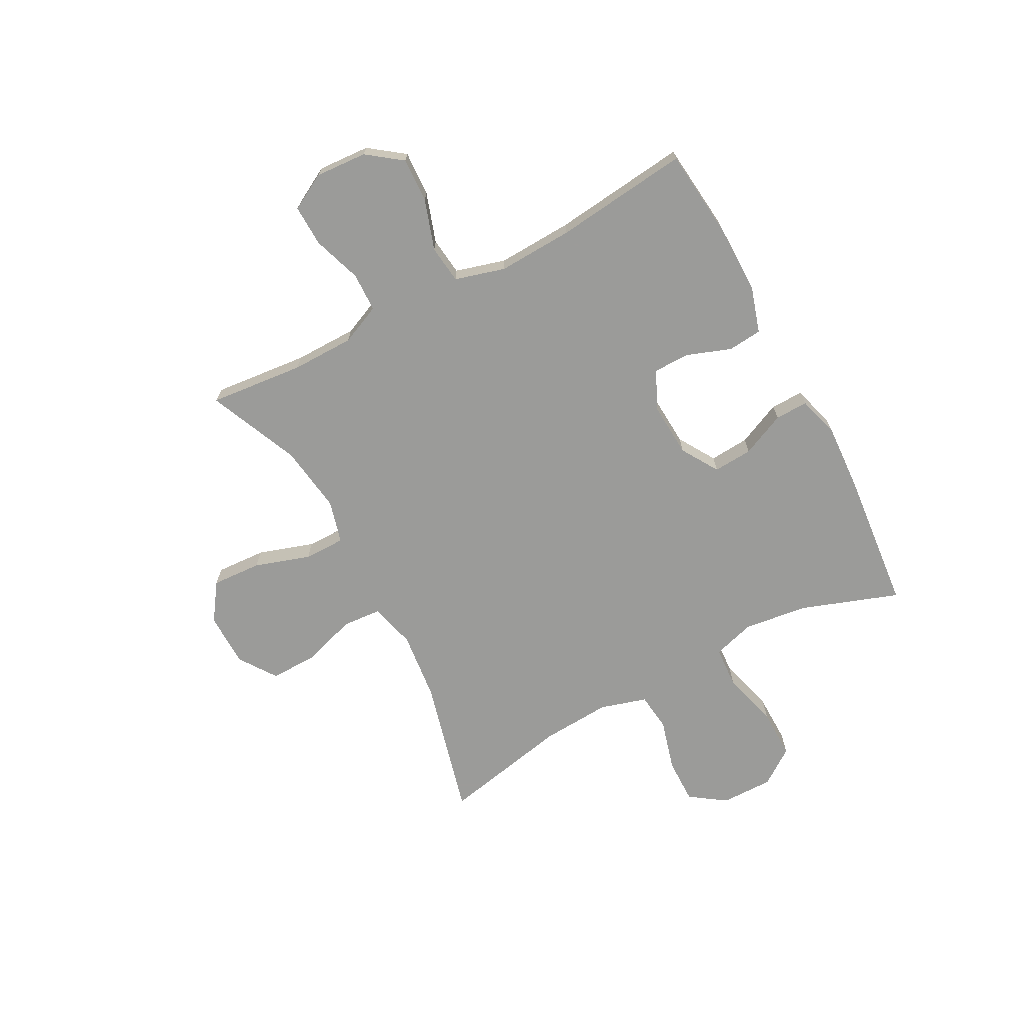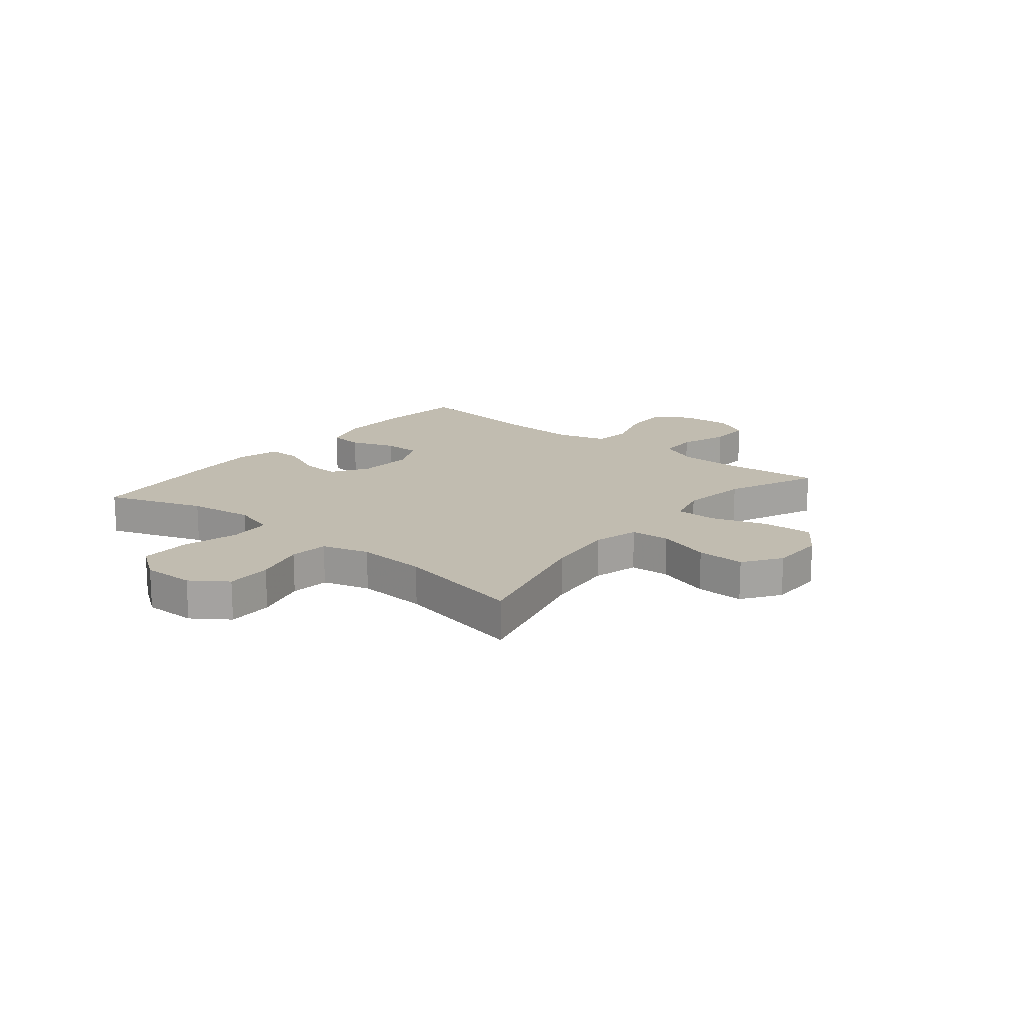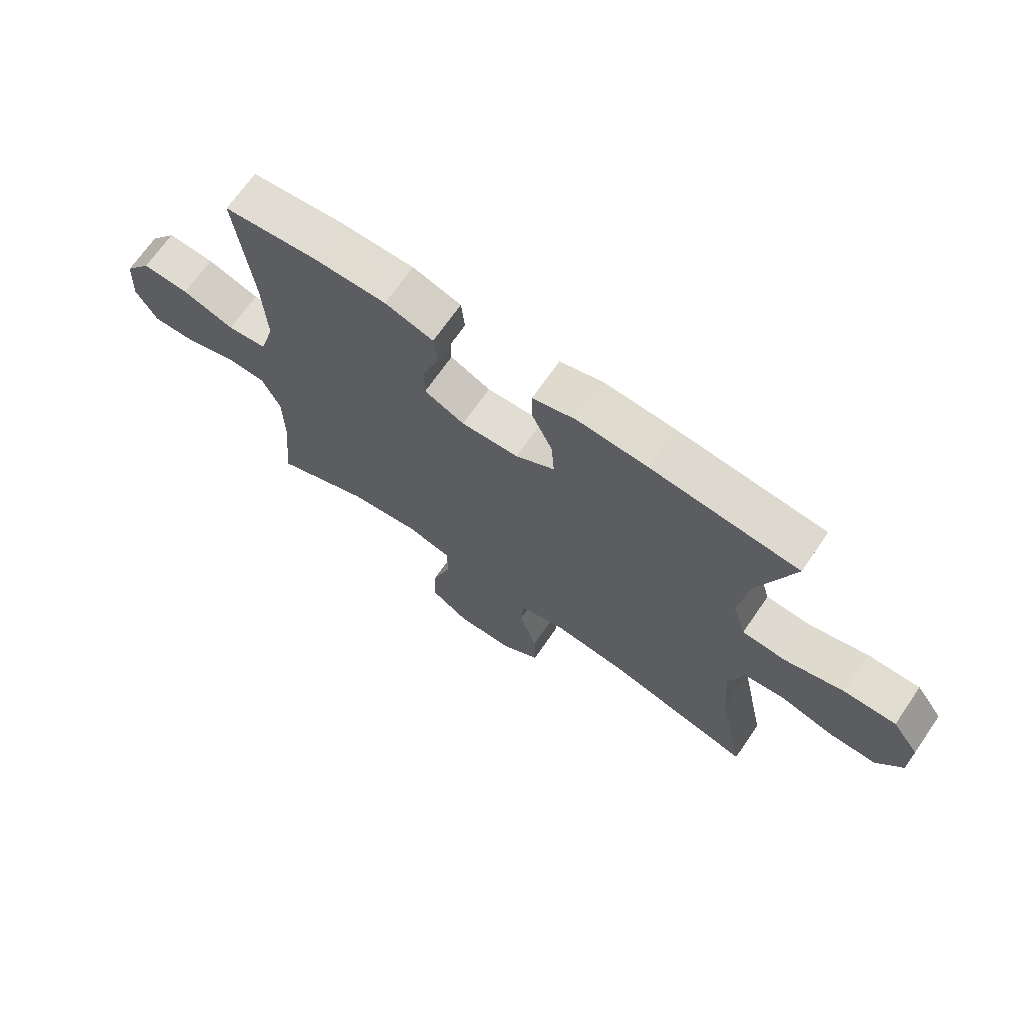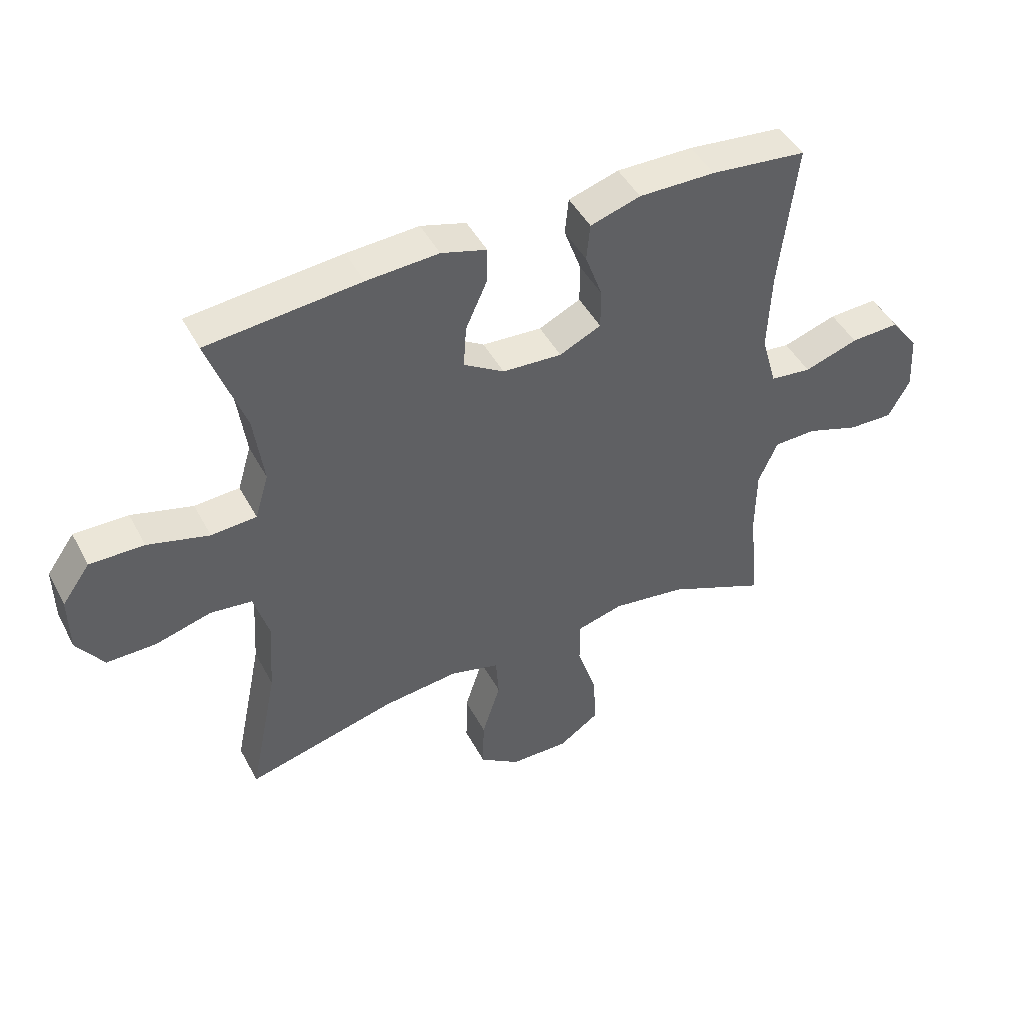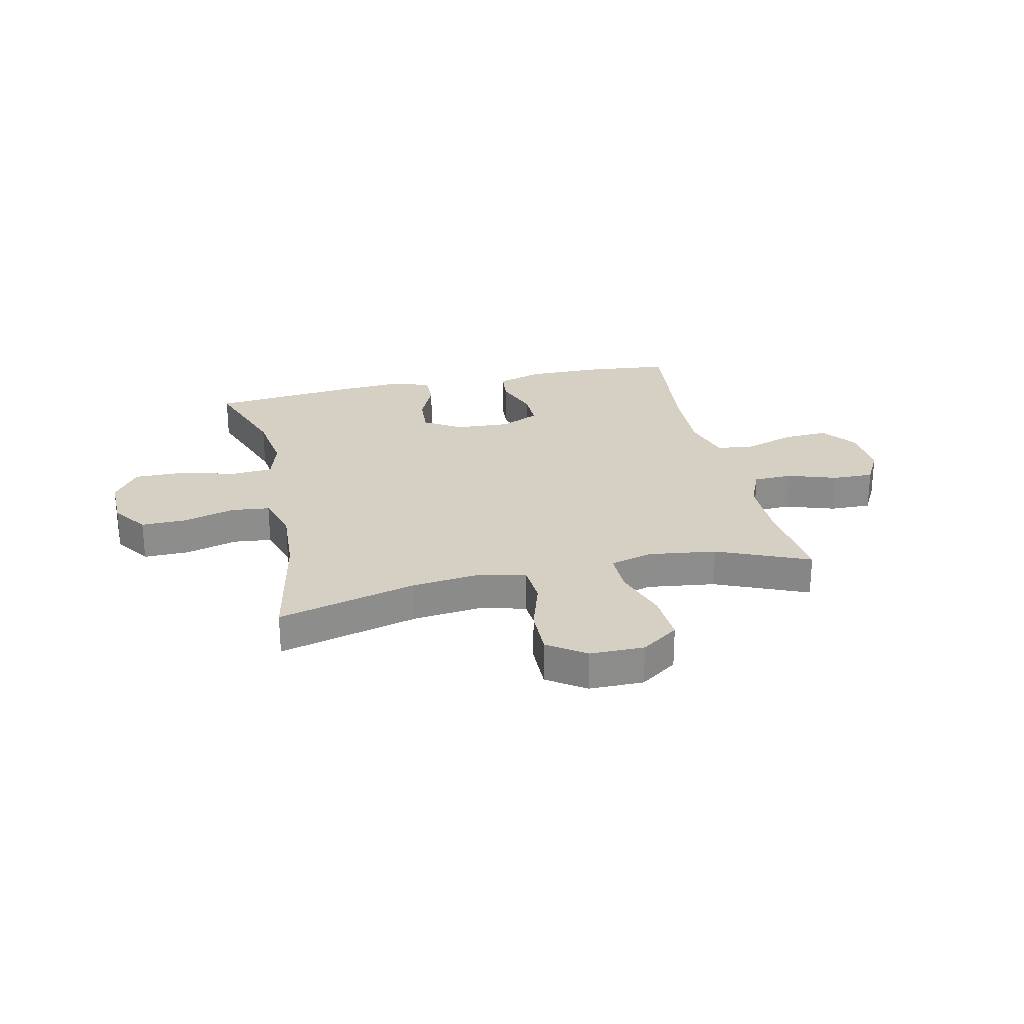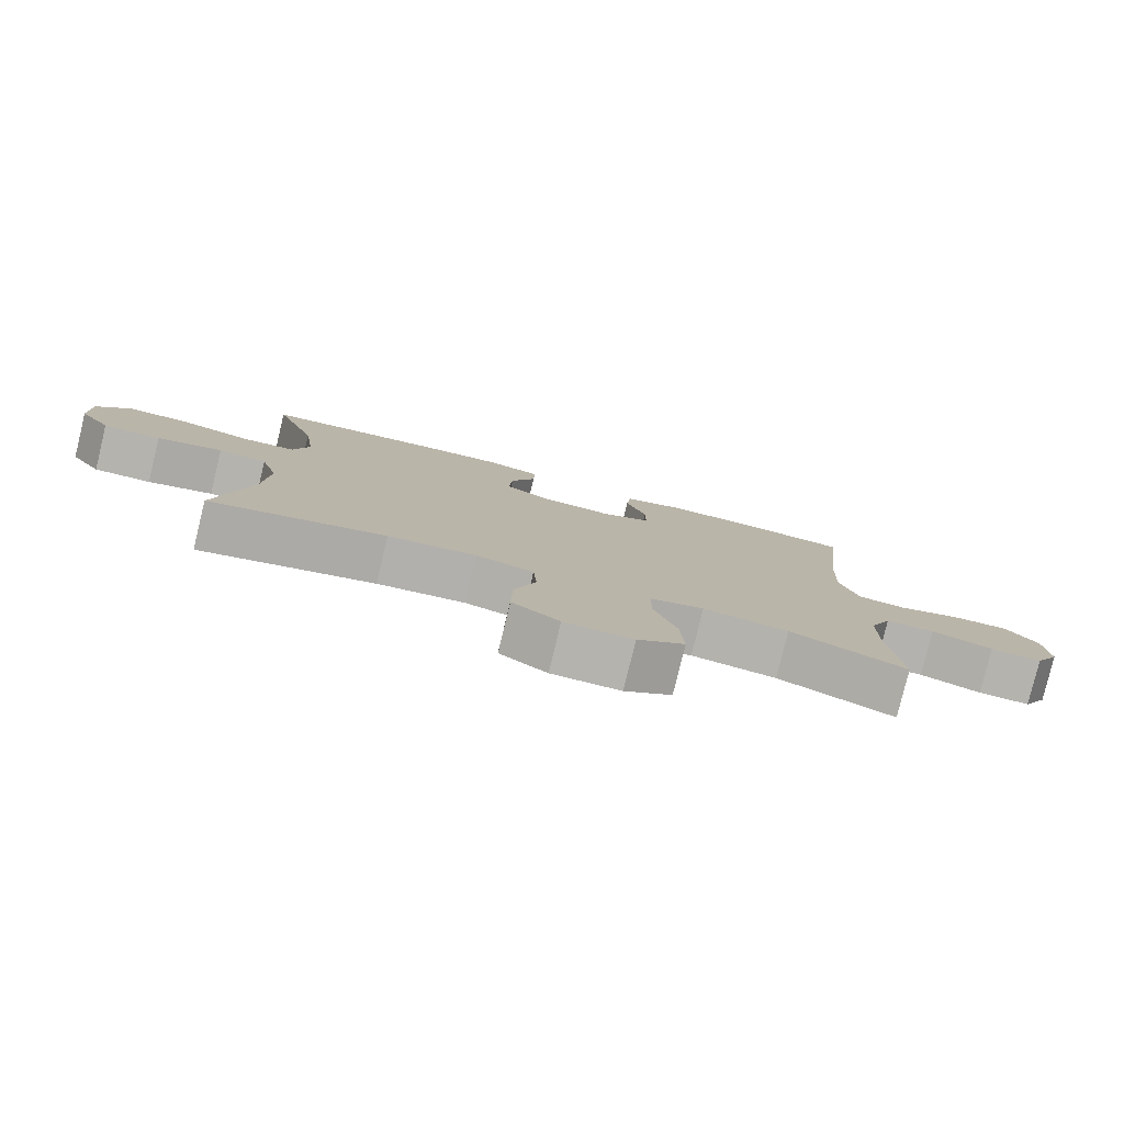
<metadata>
{"format":"obj","ext":"obj","renderer":"f3d","projection":"perspective","resolution":1024,"background":"white","views":[{"elev":-69.6,"azim":-61.9,"up":"+Y"},{"elev":16.5,"azim":129.2,"up":"+Y"},{"elev":69.1,"azim":34.6,"up":"+Z"},{"elev":46.1,"azim":153.2,"up":"+Z"},{"elev":26.0,"azim":167.2,"up":"+Y"},{"elev":-79.9,"azim":166.3,"up":"+Z"}]}
</metadata>
<code>
v 0.5 0.07 -0.5
v 0.247 0.07 -0.435
v 0.12 0.07 -0.421
v 0.037 0.07 -0.443
v 0.032 0.07 -0.514
v 0.063 0.07 -0.611
v 0.065 0.07 -0.698
v -0.003 0.07 -0.745
v -0.102 0.07 -0.746
v -0.17 0.07 -0.699
v -0.165 0.07 -0.608
v -0.132 0.07 -0.507
v -0.132 0.07 -0.432
v -0.21 0.07 -0.411
v -0.333 0.07 -0.428
v -0.5 0.07 -0.5
v -0.483 0.07 -0.327
v -0.484 0.07 -0.213
v -0.516 0.07 -0.14
v -0.587 0.07 -0.138
v -0.676 0.07 -0.168
v -0.751 0.07 -0.17
v -0.787 0.07 -0.104
v -0.781 0.07 -0.01
v -0.734 0.07 0.053
v -0.652 0.07 0.049
v -0.561 0.07 0.019
v -0.492 0.07 0.027
v -0.466 0.07 0.118
v -0.472 0.07 0.255
v -0.5 0.07 0.5
v -0.339 0.07 0.517
v -0.211 0.07 0.518
v -0.127 0.07 0.492
v -0.121 0.07 0.43
v -0.15 0.07 0.35
v -0.15 0.07 0.283
v -0.08 0.07 0.25
v 0.02 0.07 0.256
v 0.088 0.07 0.298
v 0.083 0.07 0.37
v 0.047 0.07 0.45
v 0.046 0.07 0.51
v 0.122 0.07 0.532
v 0.243 0.07 0.525
v 0.5 0.07 0.5
v 0.438 0.07 0.324
v 0.422 0.07 0.206
v 0.445 0.07 0.129
v 0.521 0.07 0.124
v 0.624 0.07 0.152
v 0.715 0.07 0.153
v 0.762 0.07 0.087
v 0.761 0.07 -0.008
v 0.716 0.07 -0.073
v 0.633 0.07 -0.072
v 0.539 0.07 -0.046
v 0.469 0.07 -0.054
v 0.444 0.07 -0.139
v 0.452 0.07 -0.266
v 0.5 0 -0.5
v 0.247 0 -0.435
v 0.12 0 -0.421
v 0.037 0 -0.443
v 0.032 0 -0.514
v 0.063 0 -0.611
v 0.065 0 -0.698
v -0.003 0 -0.745
v -0.102 0 -0.746
v -0.17 0 -0.699
v -0.165 0 -0.608
v -0.132 0 -0.507
v -0.132 0 -0.432
v -0.21 0 -0.411
v -0.333 0 -0.428
v -0.5 0 -0.5
v -0.483 0 -0.327
v -0.484 0 -0.213
v -0.516 0 -0.14
v -0.587 0 -0.138
v -0.676 0 -0.168
v -0.751 0 -0.17
v -0.787 0 -0.104
v -0.781 0 -0.01
v -0.734 0 0.053
v -0.652 0 0.049
v -0.561 0 0.019
v -0.492 0 0.027
v -0.466 0 0.118
v -0.472 0 0.255
v -0.5 0 0.5
v -0.339 0 0.517
v -0.211 0 0.518
v -0.127 0 0.492
v -0.121 0 0.43
v -0.15 0 0.35
v -0.15 0 0.283
v -0.08 0 0.25
v 0.02 0 0.256
v 0.088 0 0.298
v 0.083 0 0.37
v 0.047 0 0.45
v 0.046 0 0.51
v 0.122 0 0.532
v 0.243 0 0.525
v 0.5 0 0.5
v 0.438 0 0.324
v 0.422 0 0.206
v 0.445 0 0.129
v 0.521 0 0.124
v 0.624 0 0.152
v 0.715 0 0.153
v 0.762 0 0.087
v 0.761 0 -0.008
v 0.716 0 -0.073
v 0.633 0 -0.072
v 0.539 0 -0.046
v 0.469 0 -0.054
v 0.444 0 -0.139
v 0.452 0 -0.266
f 55 56 57
f 54 55 57
f 53 54 57
f 52 53 57
f 51 52 57
f 50 51 57
f 49 50 57 58
f 48 49 58 59
f 45 46 47
f 44 45 47
f 43 44 47
f 42 43 47
f 41 42 47
f 40 41 47 48
f 48 59 60
f 40 48 60
f 39 40 60
f 34 35 36
f 33 34 36
f 32 33 36
f 31 32 36
f 30 31 36
f 29 30 36 37
f 28 29 37 38
f 25 26 27
f 24 25 27
f 23 24 27
f 22 23 27
f 21 22 27
f 20 21 27
f 19 20 27 28
f 60 1 2
f 39 60 2
f 38 39 2
f 28 38 2
f 19 28 2
f 18 19 2
f 10 11 12
f 9 10 12
f 8 9 12
f 7 8 12
f 6 7 12
f 5 6 12
f 4 5 12 13
f 3 4 13 14
f 17 18 2 3
f 15 16 17
f 14 15 17
f 3 14 17
f 117 116 115
f 117 115 114
f 117 114 113
f 117 113 112
f 117 112 111
f 117 111 110
f 118 117 110 109
f 119 118 109 108
f 107 106 105
f 107 105 104
f 107 104 103
f 107 103 102
f 107 102 101
f 108 107 101 100
f 120 119 108
f 120 108 100
f 120 100 99
f 96 95 94
f 96 94 93
f 96 93 92
f 96 92 91
f 96 91 90
f 97 96 90 89
f 98 97 89 88
f 87 86 85
f 87 85 84
f 87 84 83
f 87 83 82
f 87 82 81
f 87 81 80
f 88 87 80 79
f 62 61 120
f 62 120 99
f 62 99 98
f 62 98 88
f 62 88 79
f 62 79 78
f 72 71 70
f 72 70 69
f 72 69 68
f 72 68 67
f 72 67 66
f 72 66 65
f 73 72 65 64
f 74 73 64 63
f 63 62 78 77
f 77 76 75
f 77 75 74
f 77 74 63
f 1 61 62 2
f 2 62 63 3
f 3 63 64 4
f 4 64 65 5
f 5 65 66 6
f 6 66 67 7
f 7 67 68 8
f 8 68 69 9
f 9 69 70 10
f 10 70 71 11
f 11 71 72 12
f 12 72 73 13
f 13 73 74 14
f 14 74 75 15
f 15 75 76 16
f 16 76 77 17
f 17 77 78 18
f 18 78 79 19
f 19 79 80 20
f 20 80 81 21
f 21 81 82 22
f 22 82 83 23
f 23 83 84 24
f 24 84 85 25
f 25 85 86 26
f 26 86 87 27
f 27 87 88 28
f 28 88 89 29
f 29 89 90 30
f 30 90 91 31
f 31 91 92 32
f 32 92 93 33
f 33 93 94 34
f 34 94 95 35
f 35 95 96 36
f 36 96 97 37
f 37 97 98 38
f 38 98 99 39
f 39 99 100 40
f 40 100 101 41
f 41 101 102 42
f 42 102 103 43
f 43 103 104 44
f 44 104 105 45
f 45 105 106 46
f 46 106 107 47
f 47 107 108 48
f 48 108 109 49
f 49 109 110 50
f 50 110 111 51
f 51 111 112 52
f 52 112 113 53
f 53 113 114 54
f 54 114 115 55
f 55 115 116 56
f 56 116 117 57
f 57 117 118 58
f 58 118 119 59
f 59 119 120 60
f 60 120 61 1

</code>
